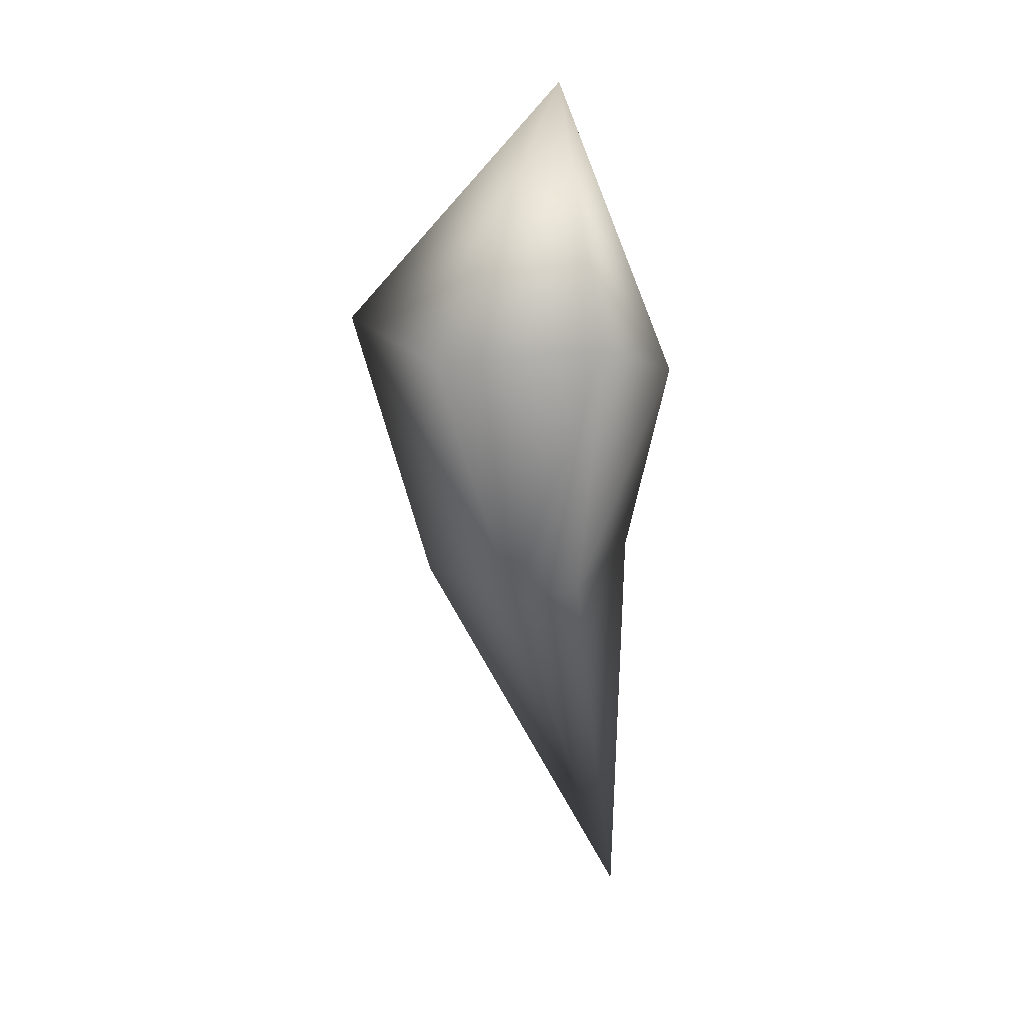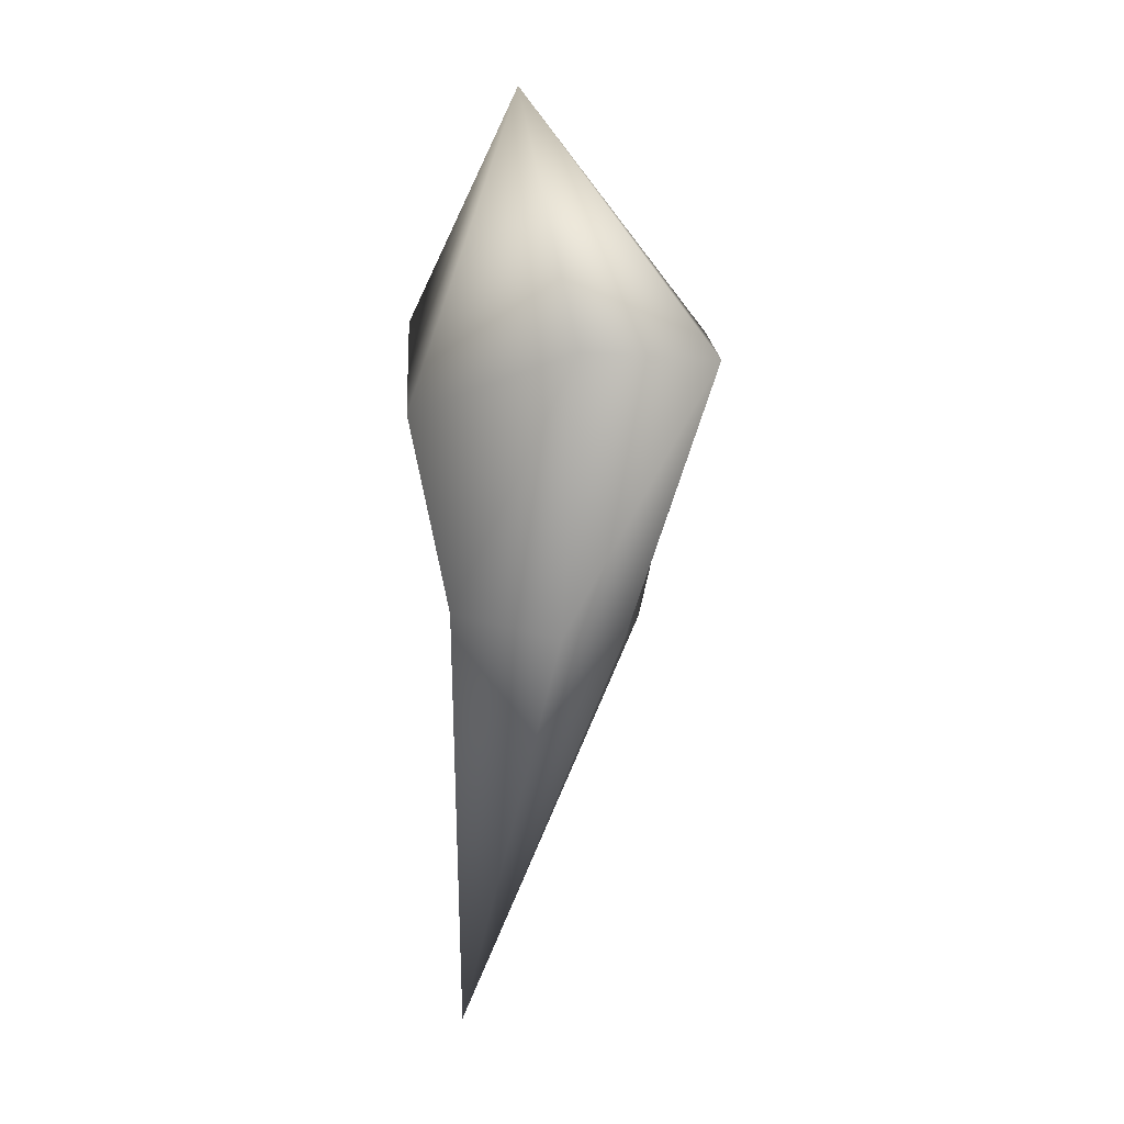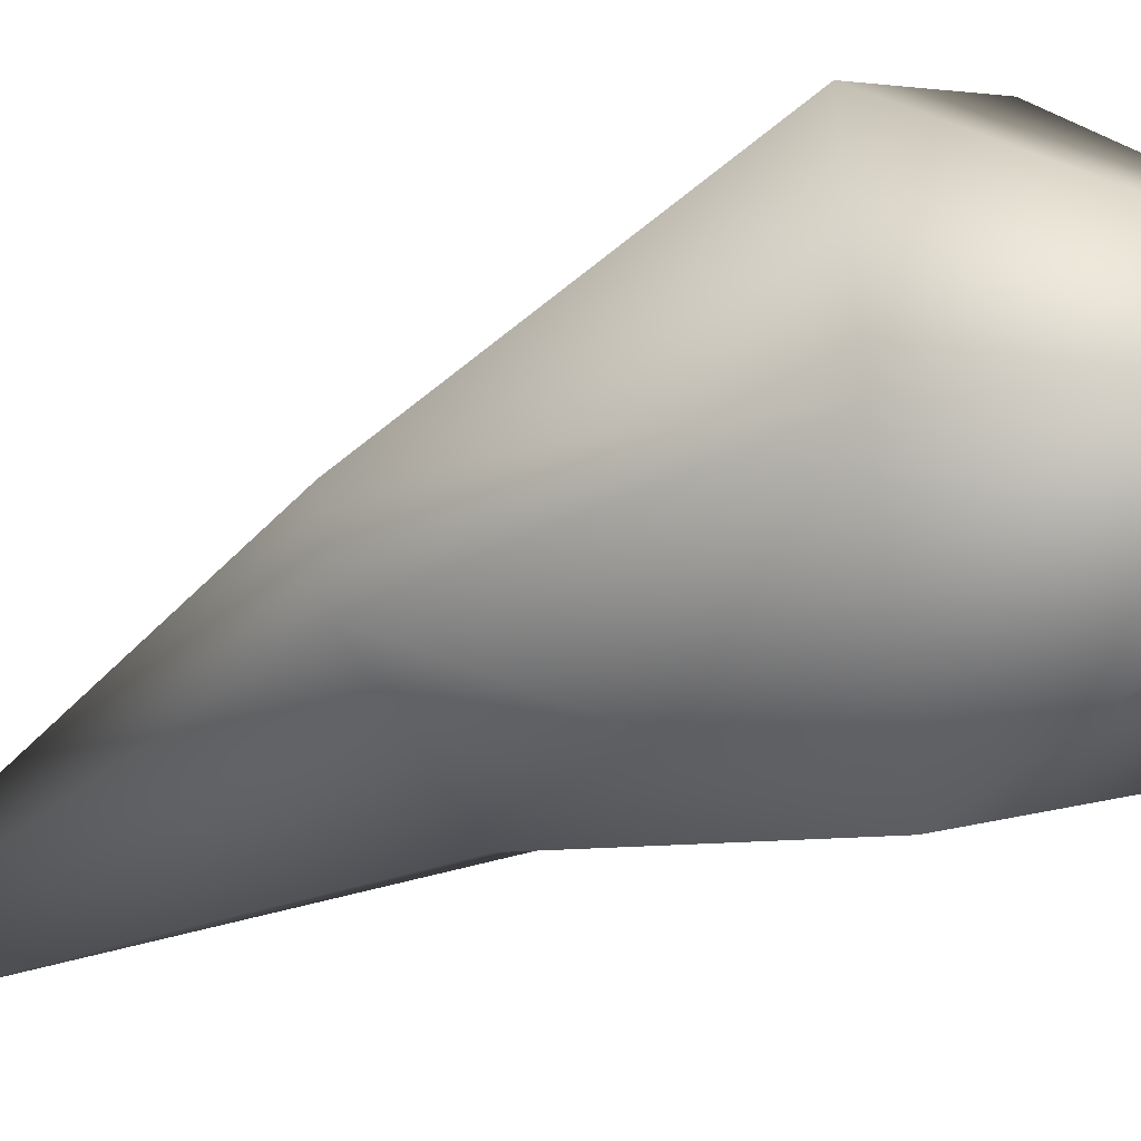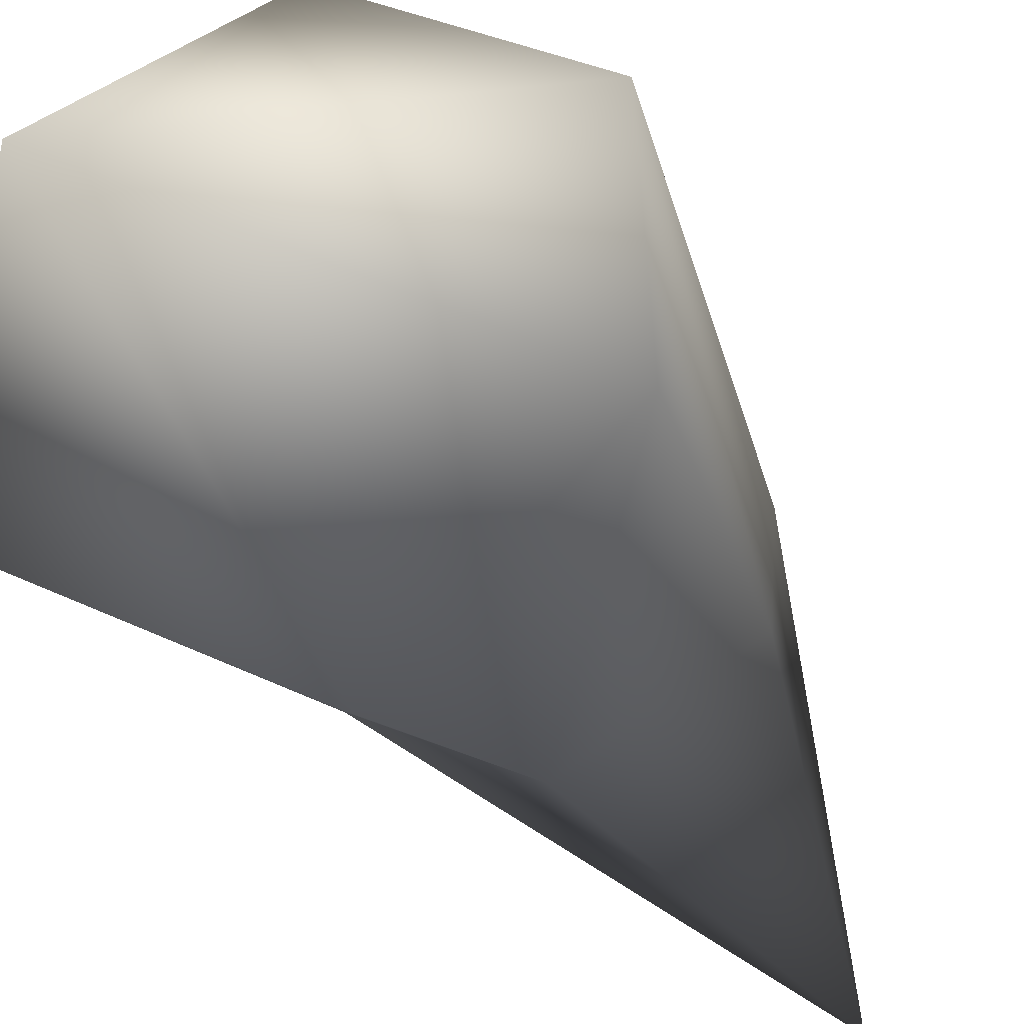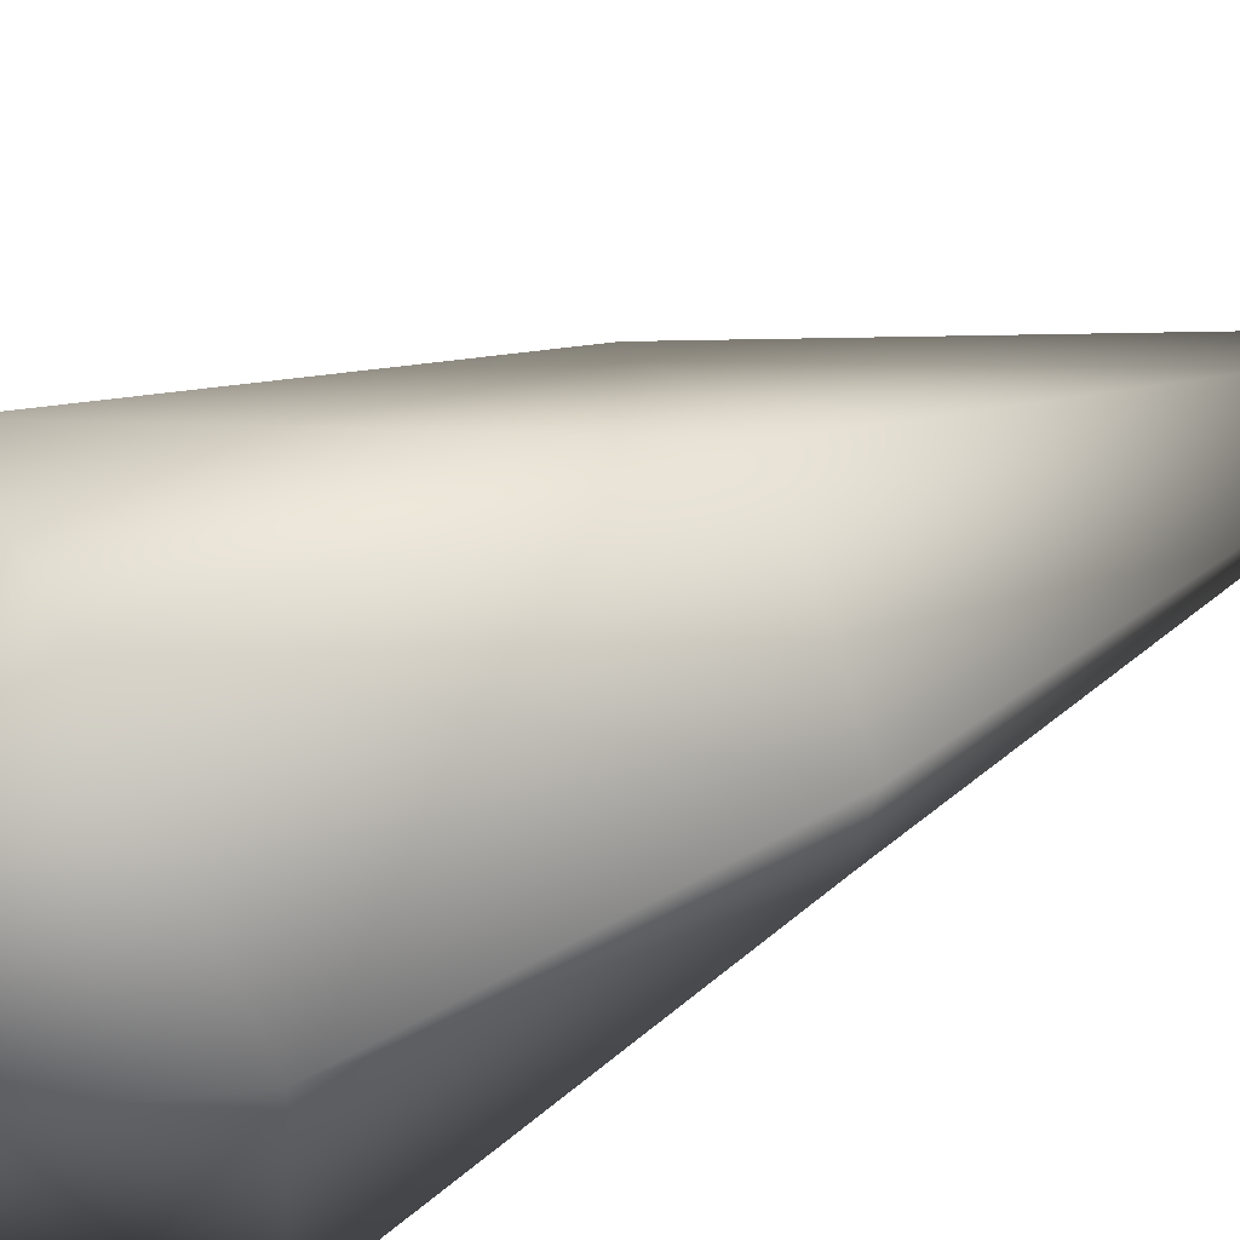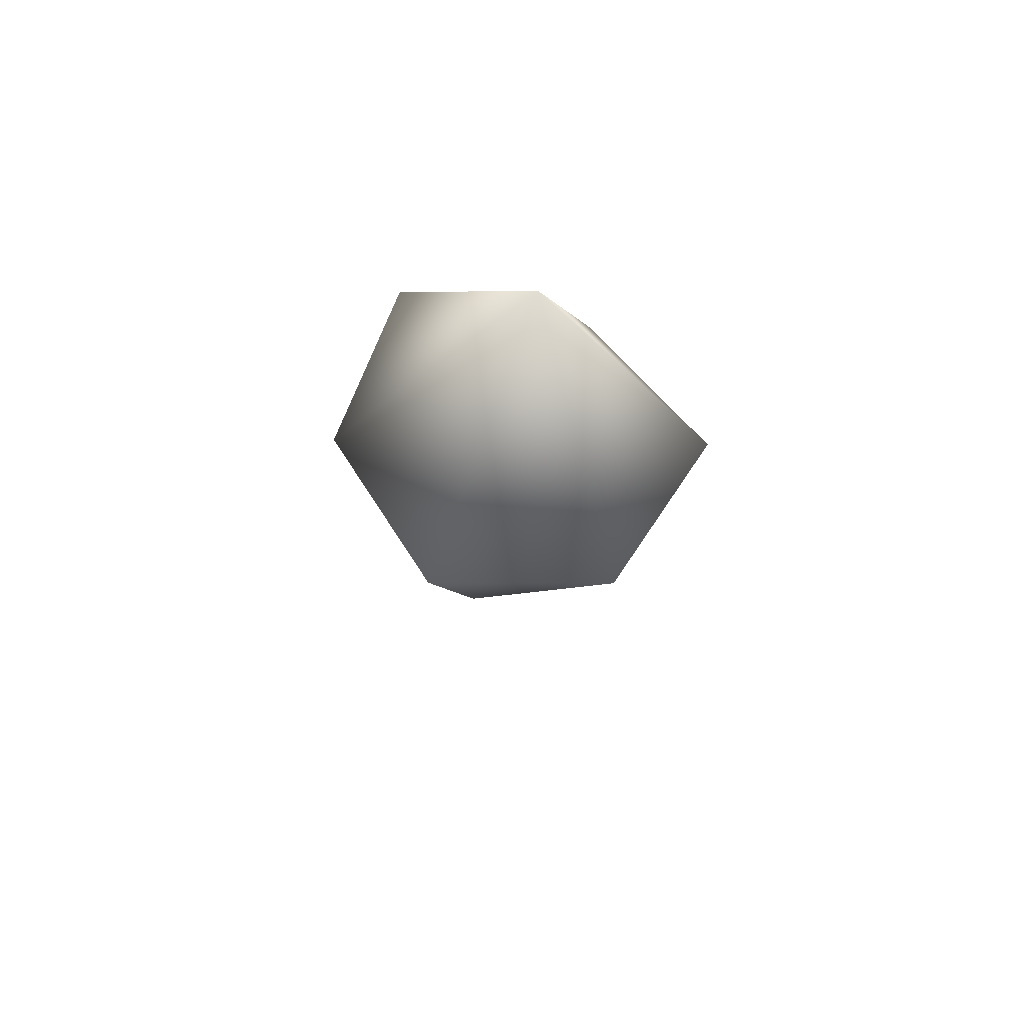
<metadata>
{"format":"obj","ext":"obj","renderer":"f3d","projection":"perspective","resolution":1024,"background":"white","views":[{"elev":20.1,"azim":-92.3,"up":"+Z"},{"elev":11.8,"azim":60.2,"up":"+Z"},{"elev":-30.3,"azim":-59.5,"up":"+Y"},{"elev":-26.3,"azim":25.0,"up":"+Y"},{"elev":61.9,"azim":63.4,"up":"+Y"},{"elev":70.8,"azim":-151.6,"up":"+Z"}]}
</metadata>
<code>
v -13 8 -32
v 0 18 -33
v 0 -6 -79
v -13 0 -31
v -13 8 -32
v 0 -6 -79
v 0 -7 -30
v -13 0 -31
v 0 -6 -79
v 13 0 -31
v 0 -7 -30
v 0 -6 -79
v 13 8 -32
v 13 0 -31
v 0 -6 -79
v 0 18 -33
v 13 8 -32
v 0 -6 -79
v -18 17 -1
v 0 27 0
v 0 18 -33
v -13 8 -32
v -18 17 -1
v 0 18 -33
v -20 -2 1
v -18 17 -1
v -13 8 -32
v -13 0 -31
v -20 -2 1
v -13 8 -32
v 0 -12 -7
v -20 -2 1
v -13 0 -31
v 0 -7 -30
v 0 -12 -7
v -13 0 -31
v 20 -2 1
v 0 -12 -7
v 0 -7 -30
v 13 0 -31
v 20 -2 1
v 0 -7 -30
v 18 17 -1
v 20 -2 1
v 13 0 -31
v 13 8 -32
v 18 17 -1
v 13 0 -31
v 0 27 0
v 18 17 -1
v 13 8 -32
v 0 18 -33
v 0 27 0
v 13 8 -32
v 0 27 0
v -18 17 -1
v 0 2 28
v -18 17 -1
v -20 -2 1
v 0 2 28
v -20 -2 1
v 0 -12 -7
v 0 2 28
v 0 -12 -7
v 20 -2 1
v 0 2 28
v 20 -2 1
v 18 17 -1
v 0 2 28
v 18 17 -1
v 0 27 0
v 0 2 28
f 1 2 3
f 4 5 6
f 7 8 9
f 10 11 12
f 13 14 15
f 16 17 18
f 19 20 21
f 22 23 24
f 25 26 27
f 28 29 30
f 31 32 33
f 34 35 36
f 37 38 39
f 40 41 42
f 43 44 45
f 46 47 48
f 49 50 51
f 52 53 54
f 55 56 57
f 58 59 60
f 61 62 63
f 64 65 66
f 67 68 69
f 70 71 72

</code>
